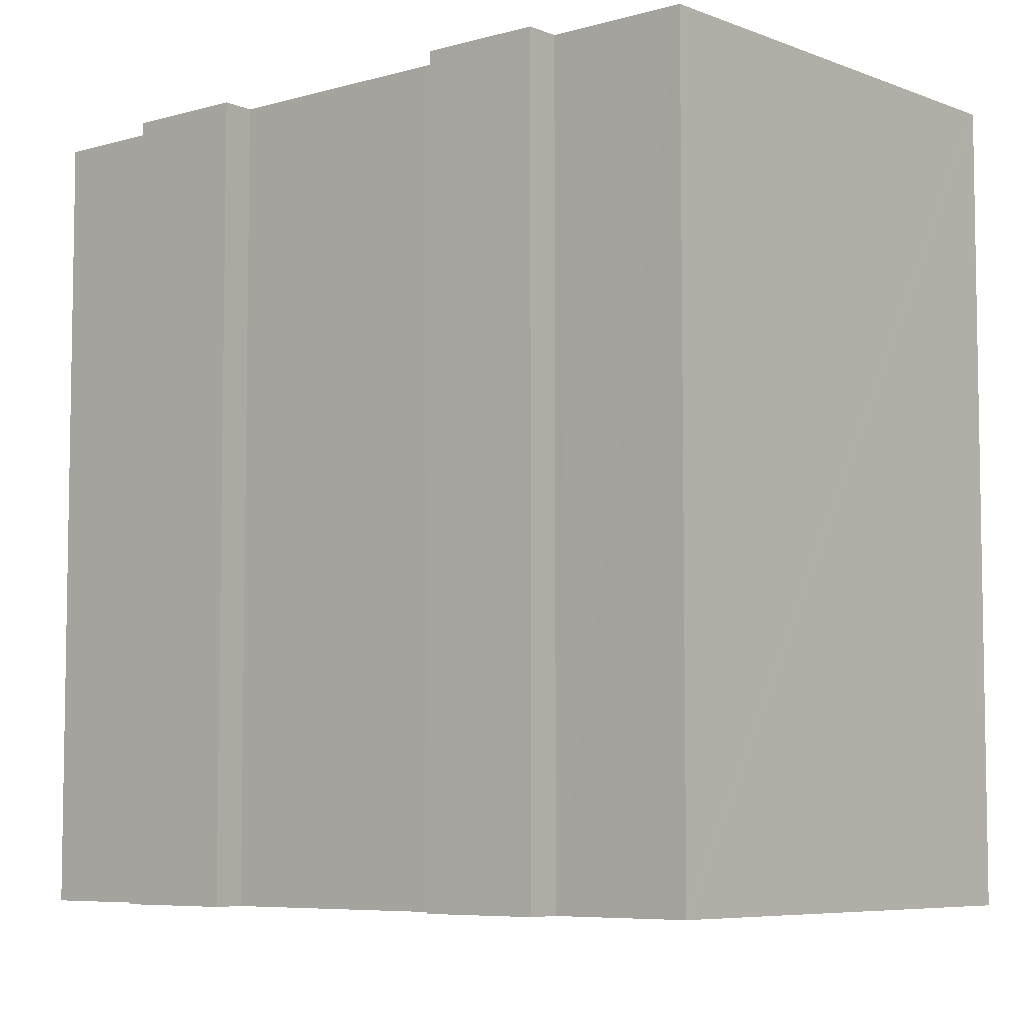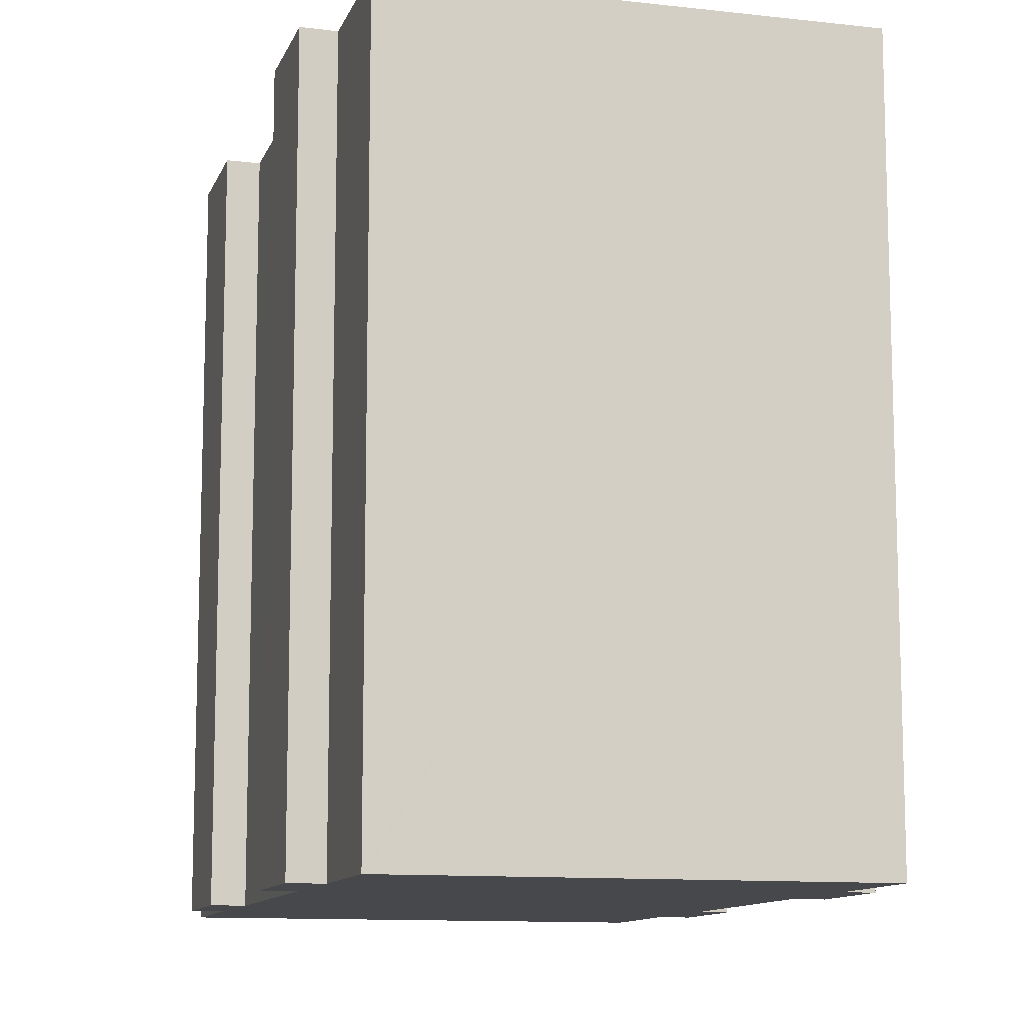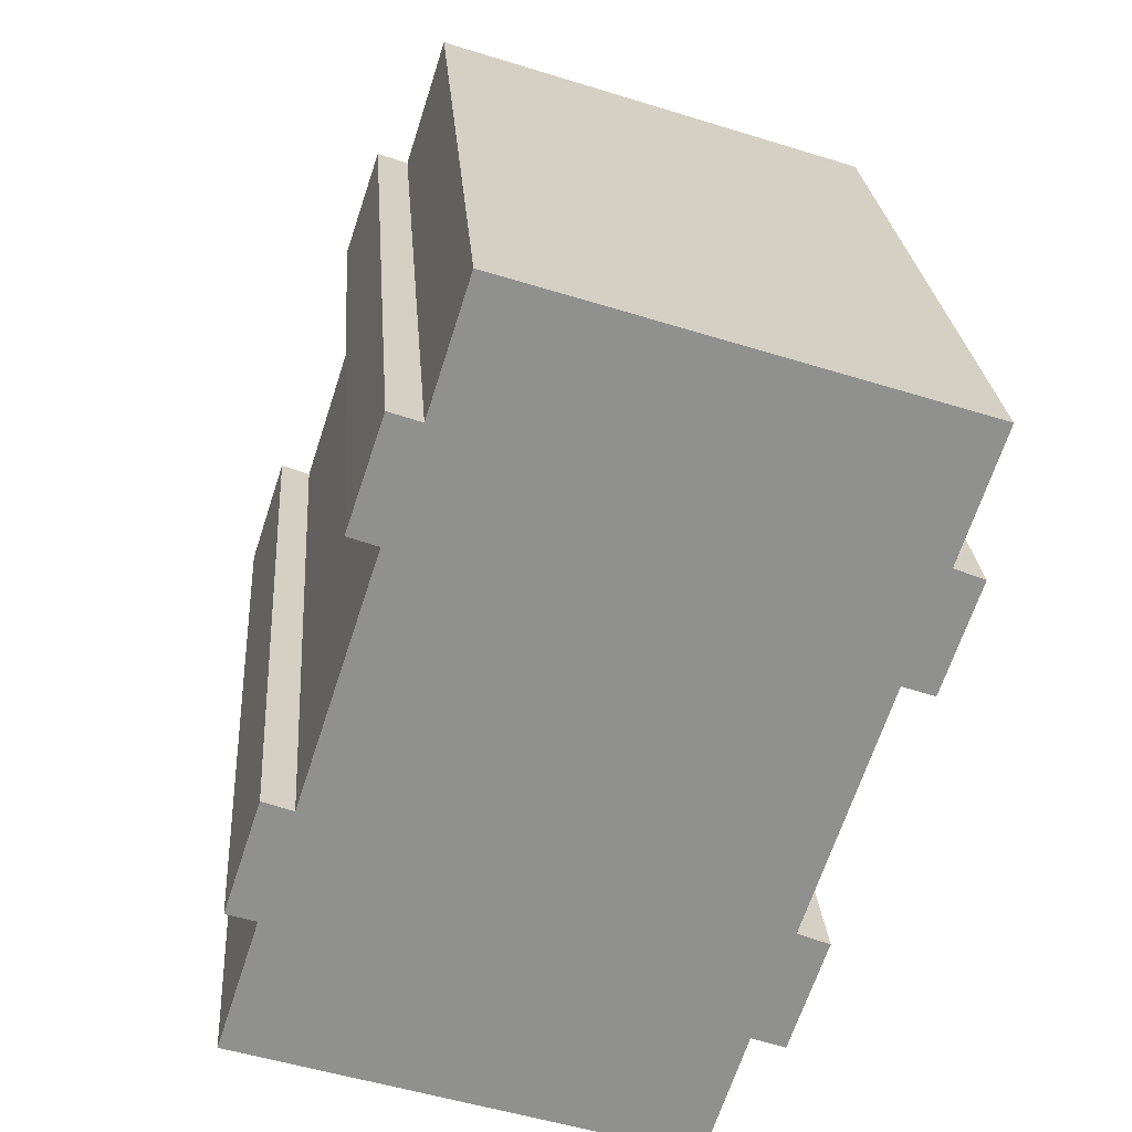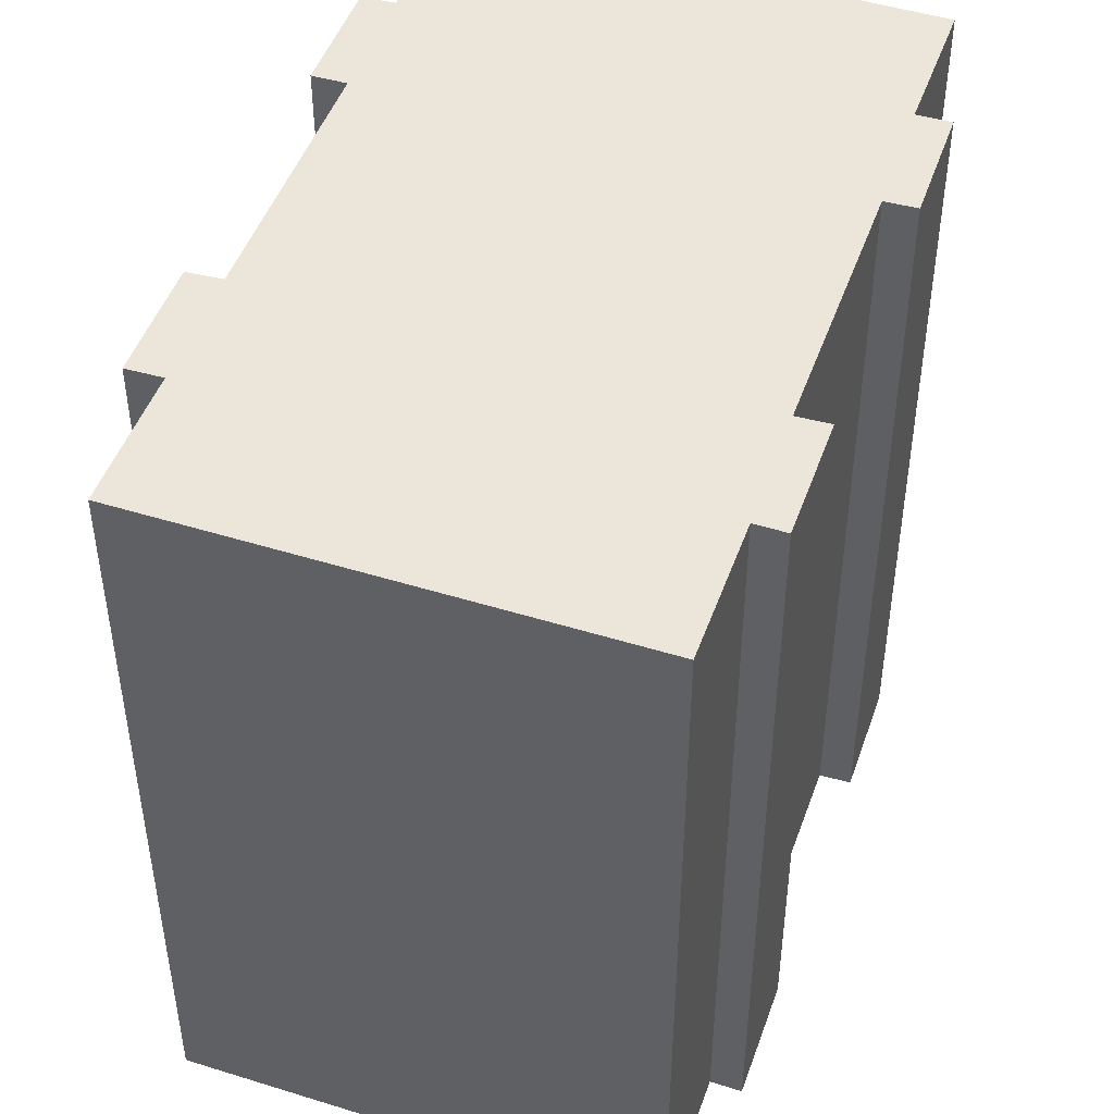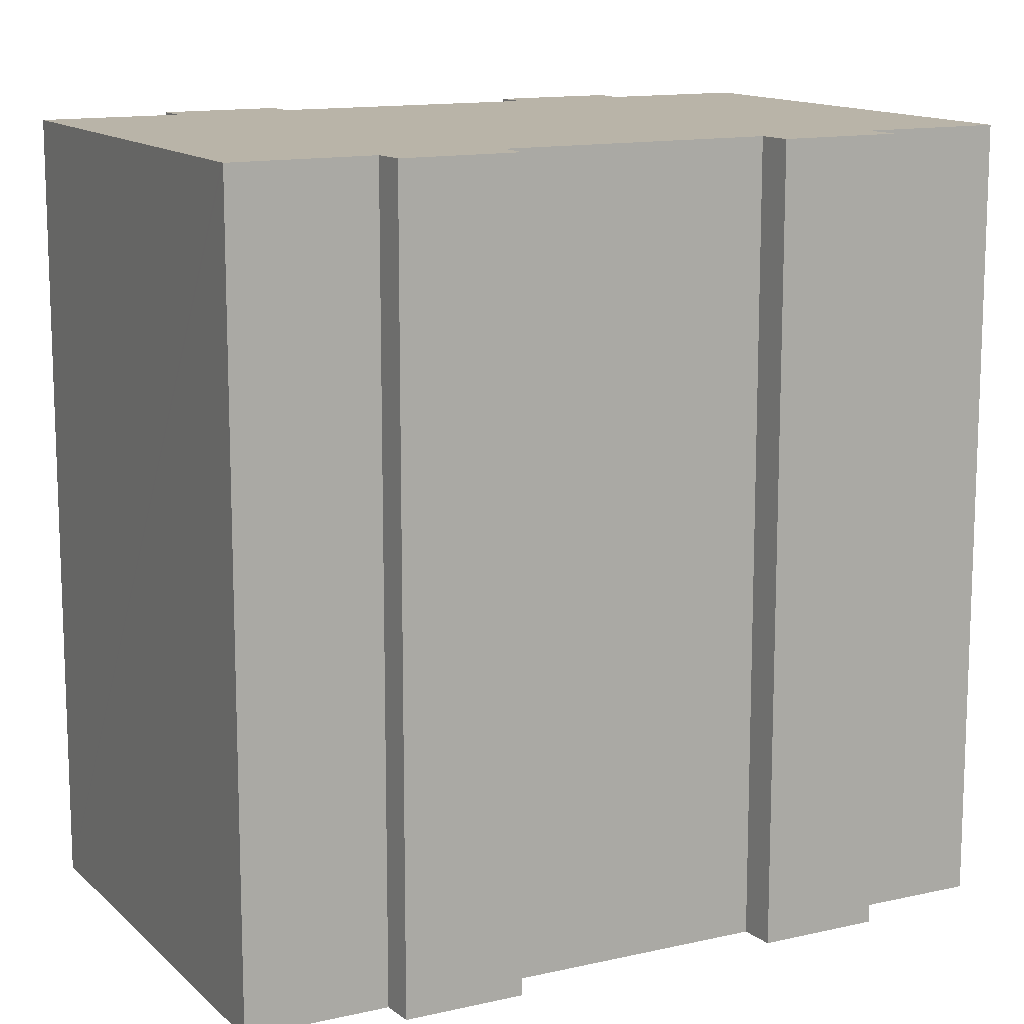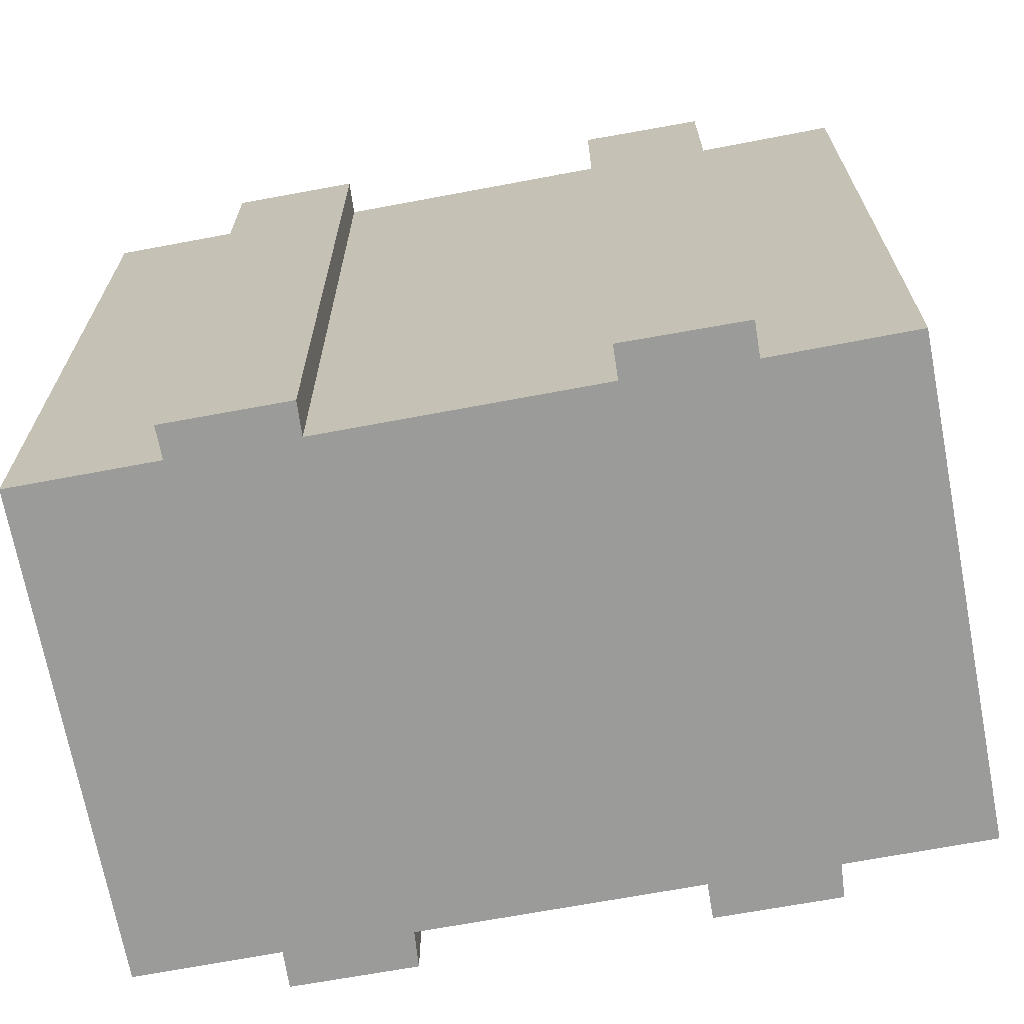
<metadata>
{"format":"obj","ext":"obj","renderer":"f3d","projection":"perspective","resolution":1024,"background":"white","views":[{"elev":-6.5,"azim":-31.2,"up":"+Y"},{"elev":-11.3,"azim":-177.5,"up":"+Y"},{"elev":24.8,"azim":-4.2,"up":"+Z"},{"elev":47.7,"azim":-142.7,"up":"+Y"},{"elev":13.1,"azim":80.5,"up":"+Y"},{"elev":-69.6,"azim":-61.3,"up":"+Y"}]}
</metadata>
<code>
v  11.49 19.7 -3.731
v  12.65 19.7 -0.383
v  11.55 19.7 -3.752
v  0.018 19.7 -0.006
v  14.47 19.7 2.177
v  13.65 19.7 2.517
v  13.85 19.7 3.113
v  14.76 19.7 5.886
v  15.77 19.7 8.964
v  0 19.7 1.206e-15
v  1.118 19.7 3.431
v  13.52 19.7 -0.698
v  17.55 19.7 11.54
v  16.6 19.7 8.675
v  0.352 19.7 3.673
v  16.77 19.7 11.86
v  2.098 19.7 6.308
v  1.317 19.7 6.606
v  4.402 19.7 15.93
v  5.22 19.7 15.64
v  3.443 19.7 13.07
v  17.89 19.7 15.27
v  4.213 19.7 12.79
v  17.81 19.7 15.3
v  6.338 19.7 19.02
v  5.373 19.7 16.12
v  6.309 19.7 19.03
v  16.6 -5.312e-16 8.675
v  15.77 -5.489e-16 8.964
v  13.52 4.274e-17 -0.698
v  12.65 2.345e-17 -0.383
v  11.55 2.297e-16 -3.752
v  11.49 2.285e-16 -3.731
v  0 0 0
v  0.018 3.674e-19 -0.006
v  1.118 -2.101e-16 3.431
v  0.352 -2.249e-16 3.673
v  4.213 -7.83e-16 12.79
v  3.443 -8.004e-16 13.07
v  14.76 -3.604e-16 5.886
v  13.65 -1.541e-16 2.517
v  13.85 -1.906e-16 3.113
v  14.47 -1.333e-16 2.177
v  17.89 -9.35e-16 15.27
v  16.77 -7.26e-16 11.86
v  17.55 -7.067e-16 11.54
v  1.317 -4.045e-16 6.606
v  2.098 -3.863e-16 6.308
v  4.402 -9.755e-16 15.93
v  5.22 -9.577e-16 15.64
v  6.309 -1.165e-15 19.03
v  6.338 -1.165e-15 19.02
v  17.81 -9.367e-16 15.3
v  5.373 -9.869e-16 16.12
g defaultobject
f 1 2 3
f 2 1 4
f 2 4 5
f 5 4 6
f 6 4 7
f 7 4 8
f 8 4 9
f 9 4 10
f 9 10 11
f 5 12 2
f 9 13 14
f 13 9 11
f 13 11 15
f 13 15 16
f 16 15 17
f 17 15 18
f 19 20 21
f 17 22 16
f 22 17 23
f 22 23 24
f 24 23 20
f 24 20 25
f 20 23 21
f 25 20 26
f 25 26 27
f 28 9 14
f 9 28 29
f 30 2 12
f 2 30 31
f 32 1 3
f 1 32 4
f 4 32 10
f 10 32 33
f 10 33 34
f 34 33 35
f 36 15 11
f 15 36 37
f 38 21 23
f 21 38 39
f 29 8 9
f 8 29 7
f 7 29 6
f 6 29 40
f 6 40 41
f 41 40 42
f 43 12 5
f 12 43 30
f 31 3 2
f 3 31 32
f 44 16 22
f 16 44 45
f 46 14 13
f 14 46 28
f 41 5 6
f 5 41 43
f 47 17 18
f 17 47 48
f 49 20 19
f 20 49 50
f 51 25 27
f 25 51 24
f 24 51 22
f 22 51 52
f 22 52 53
f 22 53 44
f 45 13 16
f 13 45 46
f 34 11 10
f 11 34 36
f 37 18 15
f 18 37 47
f 48 23 17
f 23 48 38
f 39 19 21
f 19 39 49
f 50 26 20
f 26 50 27
f 27 50 51
f 51 50 54
f 39 50 49
f 50 39 29
f 29 39 38
f 29 38 40
f 40 38 48
f 40 48 42
f 42 48 41
f 41 48 43
f 53 45 44
f 45 53 52
f 45 52 51
f 45 51 54
f 45 54 50
f 45 50 46
f 46 50 28
f 28 50 29
f 37 48 47
f 48 37 43
f 43 37 36
f 43 36 31
f 36 32 31
f 32 36 33
f 33 36 34
f 33 34 35
f 30 43 31

</code>
